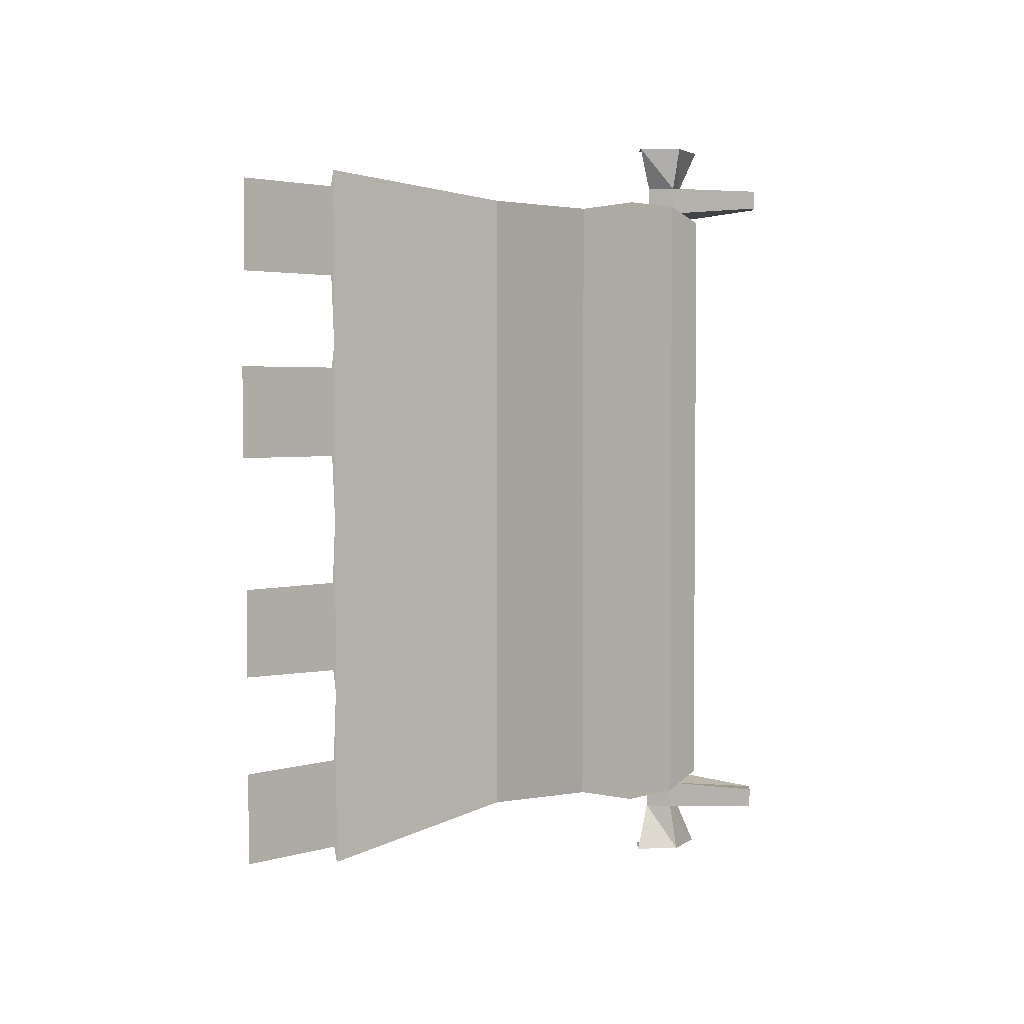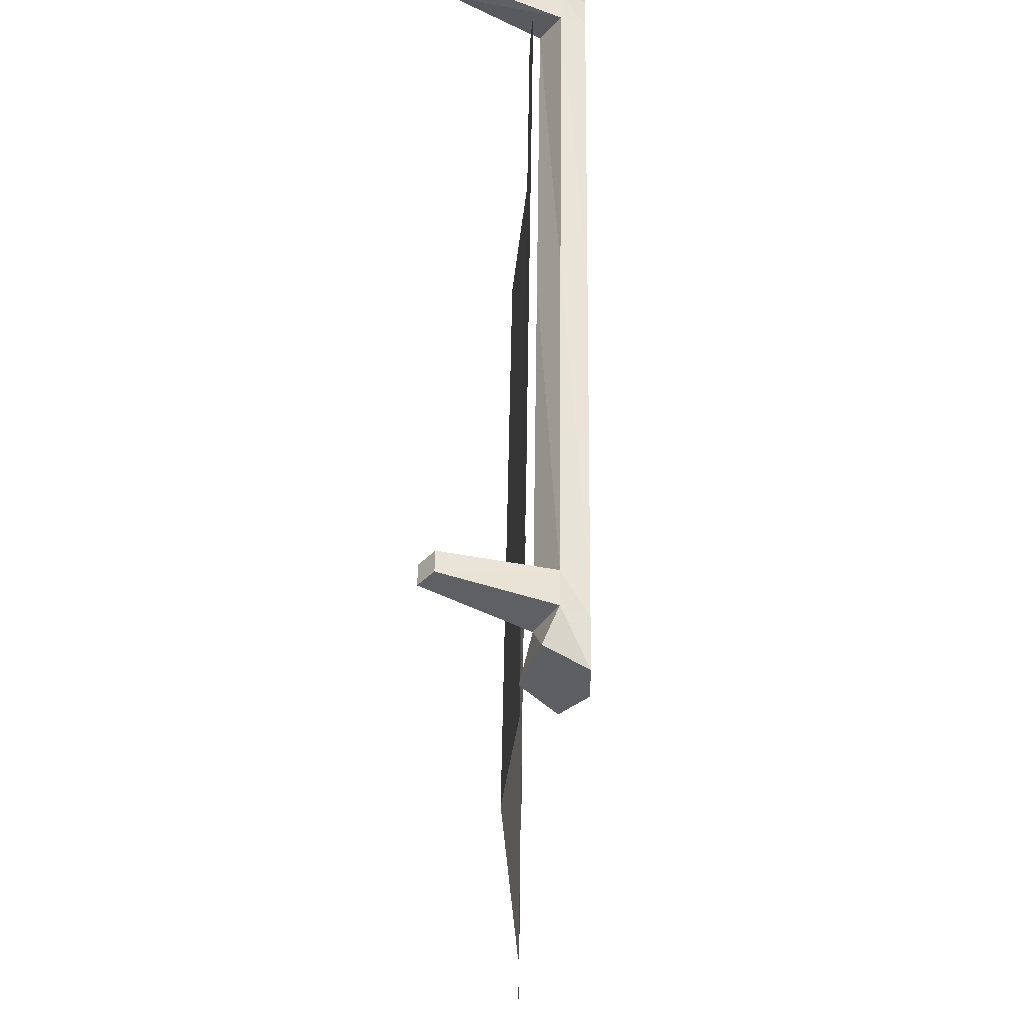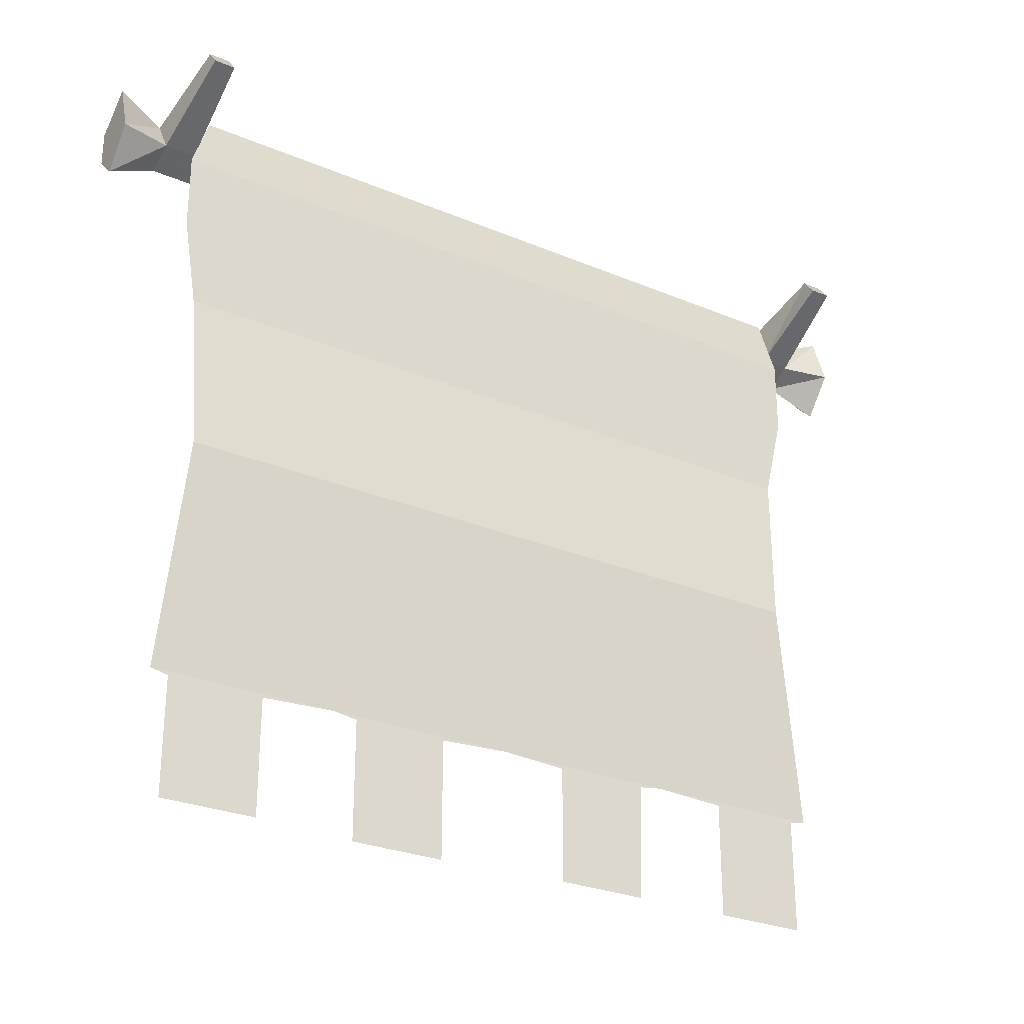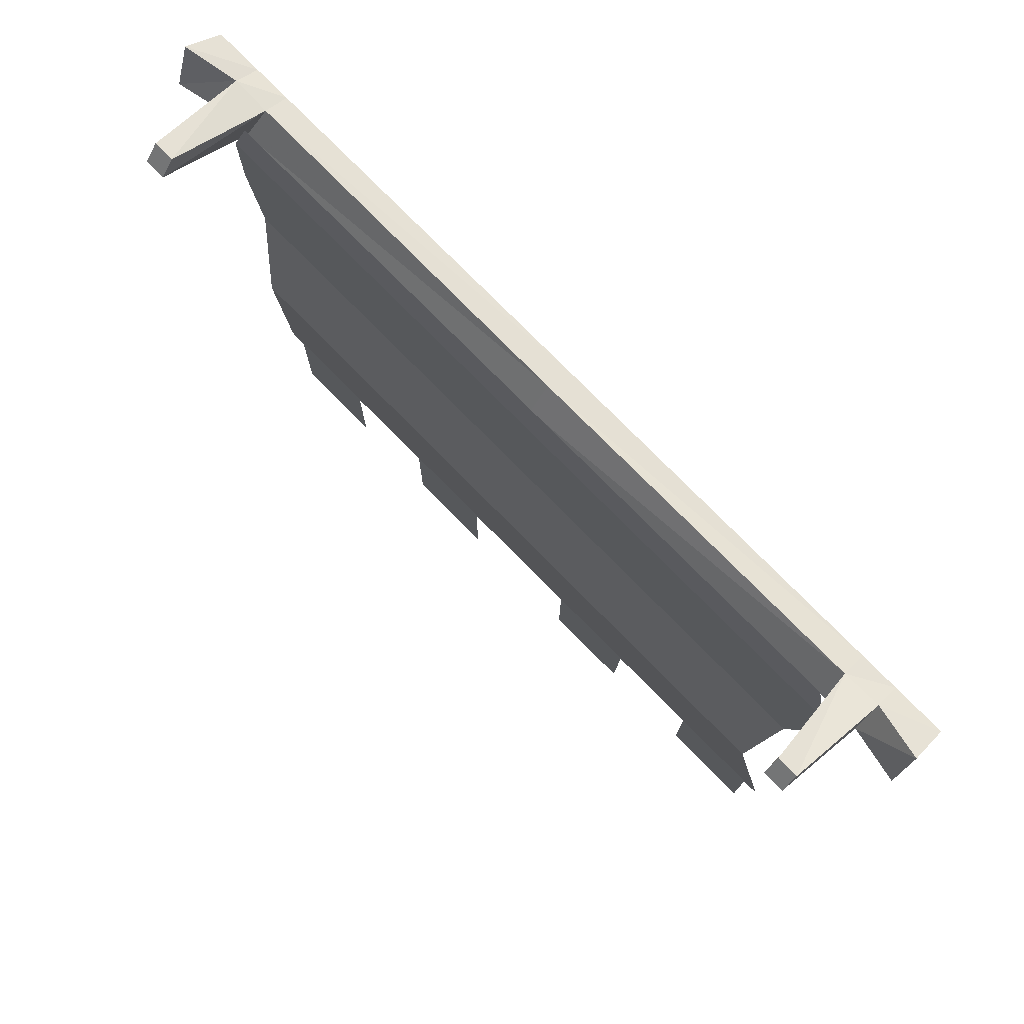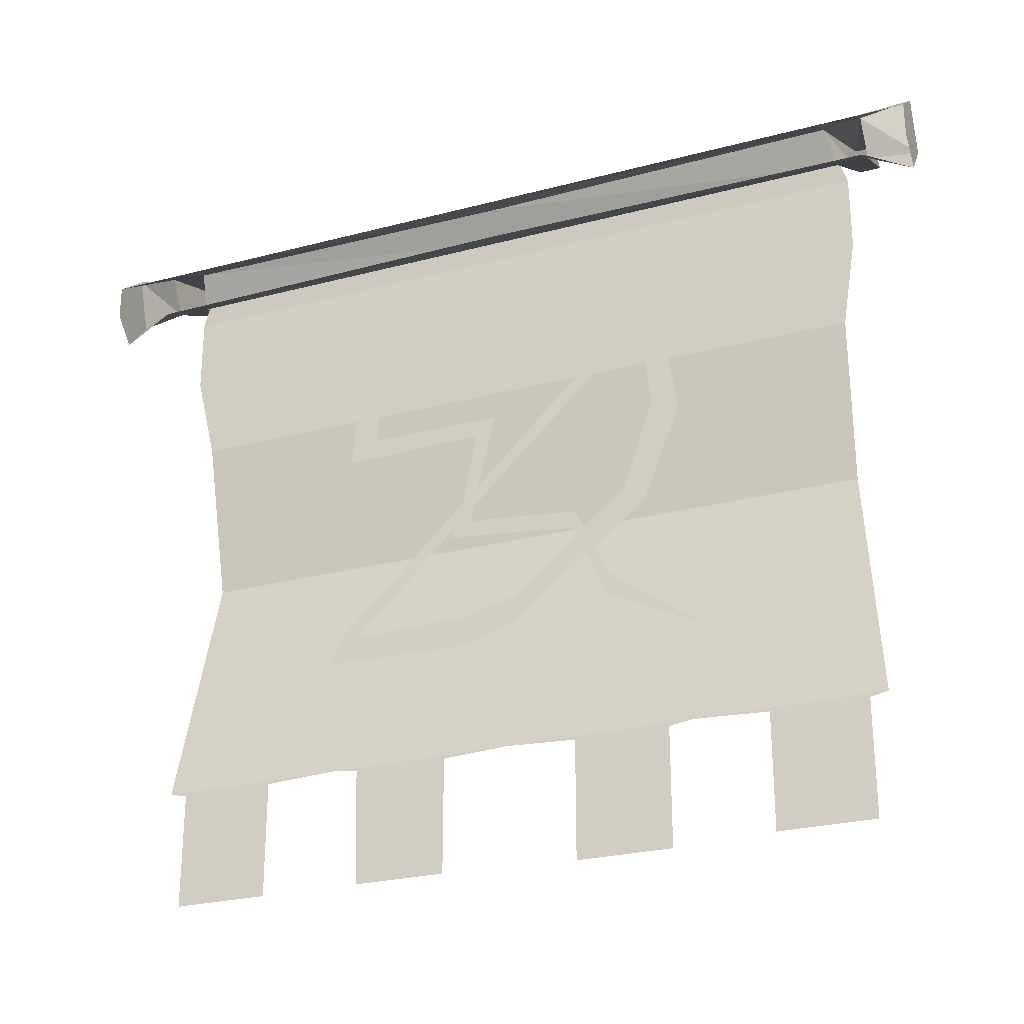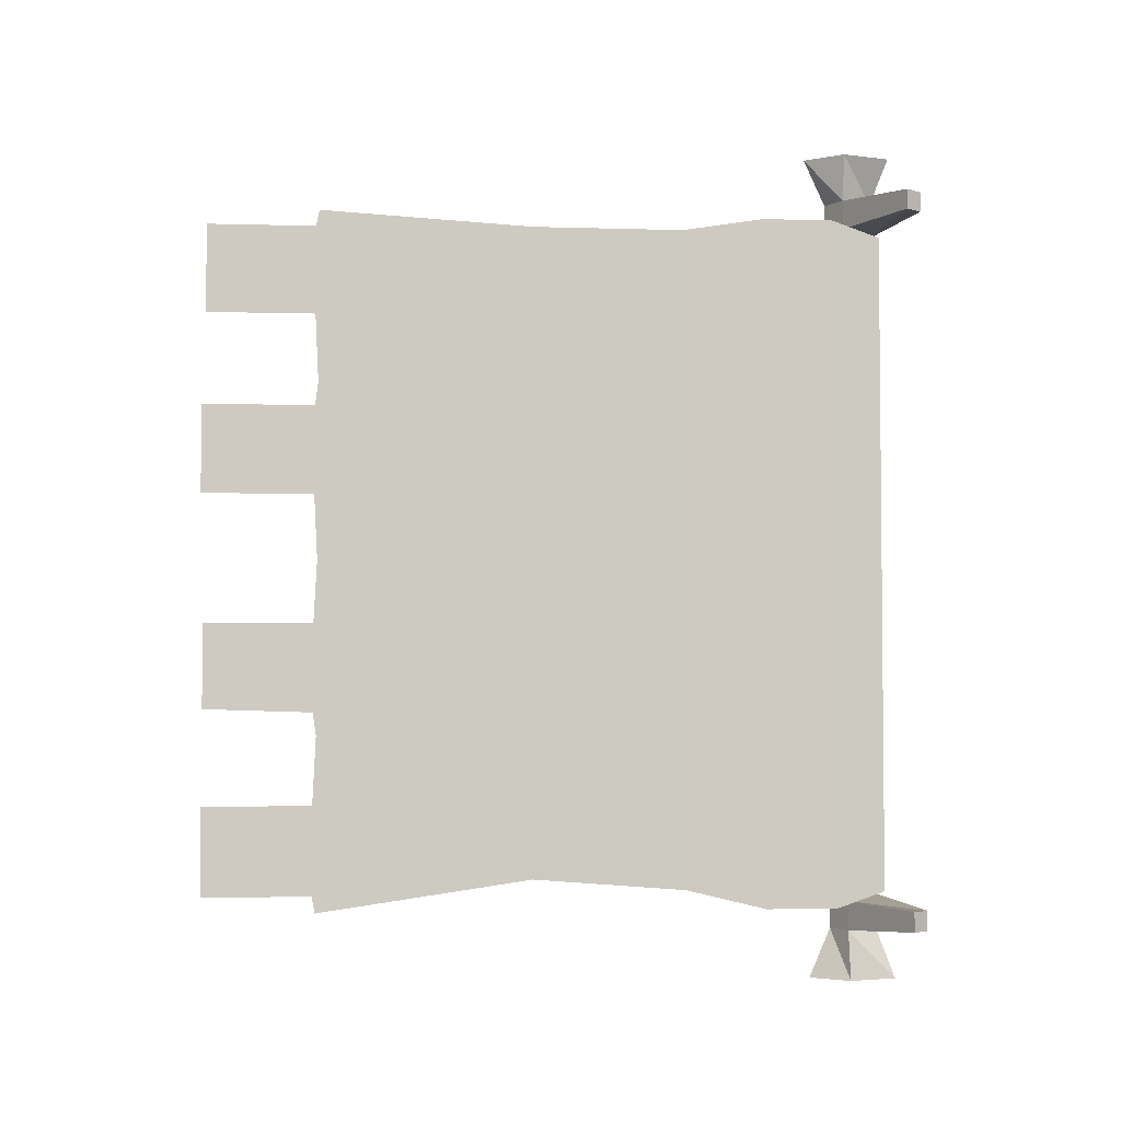
<metadata>
{"format":"obj","ext":"obj","renderer":"f3d","projection":"perspective","resolution":1024,"background":"white","views":[{"elev":3.2,"azim":44.9,"up":"+Z"},{"elev":49.3,"azim":-179.1,"up":"+Y"},{"elev":-27.8,"azim":57.3,"up":"+Y"},{"elev":76.4,"azim":135.5,"up":"+Y"},{"elev":-26.4,"azim":-67.5,"up":"+Y"},{"elev":-3.5,"azim":84.6,"up":"+Z"}]}
</metadata>
<code>
v -0.3594 0.2734 -0.1016
v -0.3594 0.2031 -0.1094
v -0.3594 0.2422 0.01562
v -0.3594 0.3047 0.01562
v -0.3594 0.4844 0.3281
v -0.3594 0.5234 0.2812
v -0.3594 0.7031 0.4141
v -0.3594 0.7266 0.3516
v -0.3594 0.9766 0.3672
v -0.3594 0.9375 0.3281
v -0.3594 0.9609 0.3047
v -0.3594 0.6797 0.01562
v -0.3594 0.6406 0.01562
v -0.3594 0.2812 -0.3984
v -0.3594 0.2656 -0.3672
v -0.3594 0.25 -0.4219
v -0.3594 0.2109 -0.4297
v -0.3594 0.4766 -0.1406
v -0.3594 0.5078 -0.08594
v -0.3594 0.5469 -0.08594
v -0.3594 0.5234 -0.1172
v -0.3594 0.7656 -0.03125
v -0.3594 0.7266 -0.07812
v -0.3594 0.7656 -0.3359
v -0.3594 0.7188 -0.3984
v -0.3594 0.9609 -0.375
v -0.3594 1.016 -0.3047
v -0.3594 0.4609 0.01562
v -0.3594 0.5 0.01562
v -0.3594 0.4453 0.1562
v -0.3594 0.4844 0.1641
v -0.3594 0.2734 0.2344
v -0.3594 0.3203 0.2422
v -0.3594 0.1641 0.4531
v -0.3594 0.9922 0.3516
v -0.2109 1.375 -0.8672
v -0.2109 1.375 -0.8203
v -0.4297 1.297 -0.7969
v -0.4297 1.305 -0.8828
v -0.1797 1.336 -0.8672
v -0.1797 1.336 -0.8203
v -0.3828 1.227 -0.8125
v -0.3828 1.227 0
v -0.4297 1.289 0
v -0.4844 1.273 -0.7969
v -0.4844 1.273 -0.8828
v -0.4844 1.273 -1
v -0.3984 1.344 -1
v -0.3828 1.227 -0.8828
v -0.4453 1.195 -0.8281
v -0.4453 1.203 0
v -0.4453 1.195 0.8359
v -0.3828 1.227 0.8203
v -0.4297 1.297 0.8047
v -0.4844 1.273 0
v -0.4453 1.195 -0.8828
v -0.3594 1.227 -1
v -0.4297 1.141 -1
v -0.4844 1.195 -1
v -0.3203 0.4609 -0.75
v -0.3203 0.4609 -0.4141
v -0.3594 -0.04688 -0.4141
v -0.3594 -0.04688 -0.8281
v -0.3594 0.8281 -0.4141
v -0.3594 0.8281 -0.7812
v -0.3203 0.4609 0
v -0.3594 -0.04688 0
v -0.3594 0.8281 0
v -0.3203 0.4609 0.4219
v -0.3594 -0.04688 0.4219
v -0.3594 0.8281 0.4219
v -0.3203 0.4609 0.7969
v -0.3594 -0.04688 0.8359
v -0.3594 0.8281 0.8047
v -0.3594 1.023 0.4219
v -0.3594 1.023 0.8359
v -0.3594 1.023 0
v -0.3594 1.094 0
v -0.3594 1.094 0.4219
v -0.3594 1.094 0.8359
v -0.3594 1.023 -0.4141
v -0.3594 1.094 -0.4141
v -0.3594 1.023 -0.8281
v -0.3594 1.094 -0.8281
v -0.3594 -0.05469 -0.3594
v -0.3594 -0.05469 -0.1484
v -0.3594 -0.3125 -0.1484
v -0.3594 -0.3125 -0.3516
v -0.3594 -0.05469 -0.7891
v -0.3594 -0.05469 -0.5781
v -0.3594 -0.3125 -0.5781
v -0.3594 -0.3125 -0.7891
v -0.3594 1.195 -0.8281
v -0.3594 1.195 -0.4141
v -0.3672 1.312 -0.4141
v -0.3672 1.312 -0.7891
v -0.3594 1.195 0
v -0.3672 1.312 0
v -0.3594 1.195 0.4219
v -0.3672 1.312 0.4219
v -0.3594 1.195 0.8359
v -0.3672 1.312 0.7969
v -0.4297 1.305 0.8906
v -0.2109 1.375 0.8281
v -0.2109 1.375 0.875
v -0.3828 1.227 0.8906
v -0.3594 1.227 1
v -0.3984 1.344 1
v -0.4844 1.273 0.8906
v -0.4844 1.273 0.8047
v -0.1797 1.336 0.8281
v -0.1797 1.336 0.875
v -0.4453 1.195 0.8906
v -0.4297 1.141 1
v -0.4844 1.195 1
v -0.4844 1.273 1
v -0.3594 -0.05469 0.1562
v -0.3594 -0.05469 0.3672
v -0.3594 -0.3203 0.3672
v -0.3594 -0.3203 0.1562
v -0.3594 -0.05469 0.5859
v -0.3594 -0.05469 0.7969
v -0.3594 -0.3125 0.7969
v -0.3594 -0.3125 0.5859
f 1 2 3
f 1 3 4
f 4 3 5
f 4 5 6
f 6 5 7
f 6 7 8
f 8 7 9
f 8 9 10
f 10 9 11
f 10 11 12
f 10 12 13
f 13 12 14
f 13 14 15
f 15 14 16
f 15 16 17
f 15 17 2
f 15 2 1
f 18 19 20
f 18 20 21
f 21 20 22
f 21 22 23
f 23 22 24
f 23 24 25
f 25 24 26
f 26 24 27
f 28 29 19
f 28 19 18
f 30 31 29
f 30 29 28
f 30 32 33
f 30 33 31
f 32 34 33
f 9 35 11
f 36 37 38
f 36 38 39
f 36 39 40
f 36 40 37
f 37 40 41
f 37 41 42
f 37 42 38
f 38 42 43
f 38 43 44
f 38 44 45
f 38 45 46
f 38 46 39
f 39 46 47
f 39 47 48
f 39 48 49
f 39 49 40
f 40 49 41
f 41 49 42
f 42 49 50
f 42 50 51
f 42 51 43
f 43 51 52
f 43 52 53
f 43 53 44
f 44 53 54
f 44 54 55
f 44 55 45
f 50 49 56
f 56 49 57
f 56 57 58
f 58 57 47
f 58 47 59
f 49 48 57
f 57 48 47
f 60 61 62
f 60 62 63
f 60 63 61
f 60 61 64
f 60 64 65
f 60 65 61
f 61 65 64
f 61 64 66
f 61 66 67
f 61 67 62
f 61 62 66
f 61 66 68
f 61 68 64
f 64 68 66
f 66 68 69
f 66 69 70
f 66 70 67
f 66 67 69
f 66 69 71
f 66 71 68
f 68 71 69
f 69 71 72
f 69 72 73
f 69 73 70
f 69 70 72
f 69 72 74
f 69 74 71
f 71 74 72
f 74 71 75
f 74 75 76
f 74 76 71
f 71 76 75
f 71 75 68
f 71 68 77
f 71 77 75
f 75 77 78
f 75 78 79
f 75 79 76
f 75 76 80
f 75 80 79
f 75 79 77
f 75 77 68
f 68 77 64
f 68 64 81
f 68 81 77
f 77 81 82
f 77 82 78
f 77 78 81
f 77 81 64
f 64 81 65
f 64 65 83
f 64 83 81
f 81 83 84
f 81 84 82
f 81 82 83
f 81 83 65
f 66 62 67
f 67 62 85
f 67 85 86
f 67 86 62
f 62 86 85
f 85 86 87
f 85 87 88
f 85 88 86
f 86 88 87
f 63 62 61
f 62 63 89
f 62 89 90
f 62 90 63
f 63 90 89
f 89 90 91
f 89 91 92
f 89 92 90
f 90 92 91
f 93 94 95
f 93 95 96
f 93 96 94
f 93 94 82
f 93 82 84
f 93 84 94
f 94 84 82
f 94 82 97
f 94 97 98
f 94 98 95
f 94 95 97
f 94 97 78
f 94 78 82
f 82 78 97
f 97 78 99
f 97 99 100
f 97 100 98
f 97 98 99
f 97 99 79
f 97 79 78
f 78 79 99
f 99 79 101
f 99 101 102
f 99 102 100
f 99 100 101
f 99 101 80
f 99 80 79
f 79 80 101
f 96 95 94
f 97 95 98
f 103 54 104
f 103 104 105
f 103 105 106
f 103 106 107
f 103 107 108
f 103 108 109
f 103 109 110
f 103 110 54
f 54 110 55
f 54 53 111
f 54 111 104
f 104 111 105
f 105 111 112
f 105 112 106
f 106 112 53
f 106 53 113
f 106 113 114
f 106 114 107
f 107 114 108
f 108 114 115
f 108 115 116
f 108 116 109
f 53 112 111
f 113 53 52
f 67 70 69
f 70 67 117
f 70 117 118
f 70 118 67
f 67 118 117
f 117 118 119
f 117 119 120
f 117 120 118
f 118 120 119
f 72 70 73
f 73 70 121
f 73 121 122
f 73 122 70
f 70 122 121
f 121 122 123
f 121 123 124
f 121 124 122
f 122 124 123
f 101 100 102
f 98 100 99
f 78 82 81
f 83 82 84
f 76 79 80
f 77 79 78

</code>
